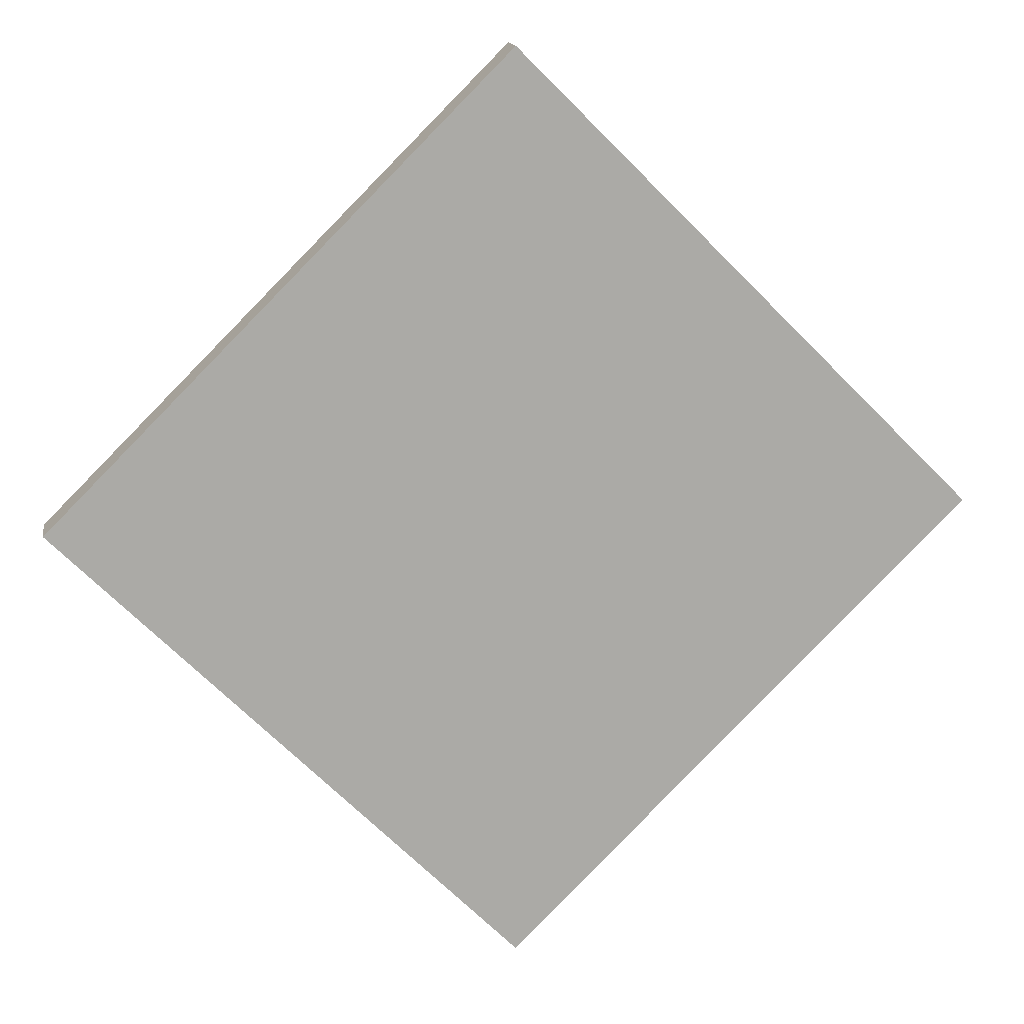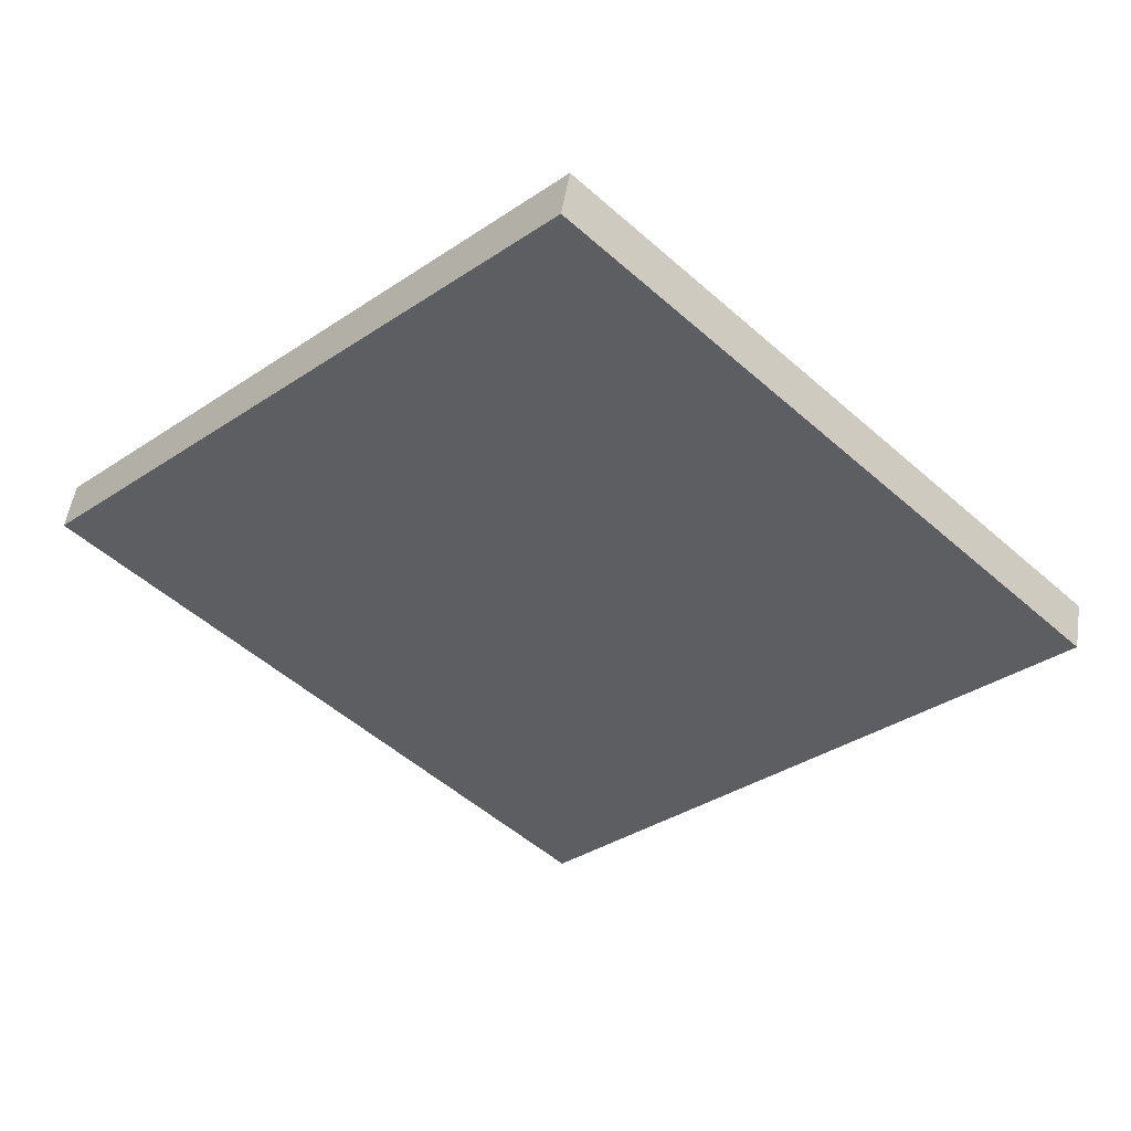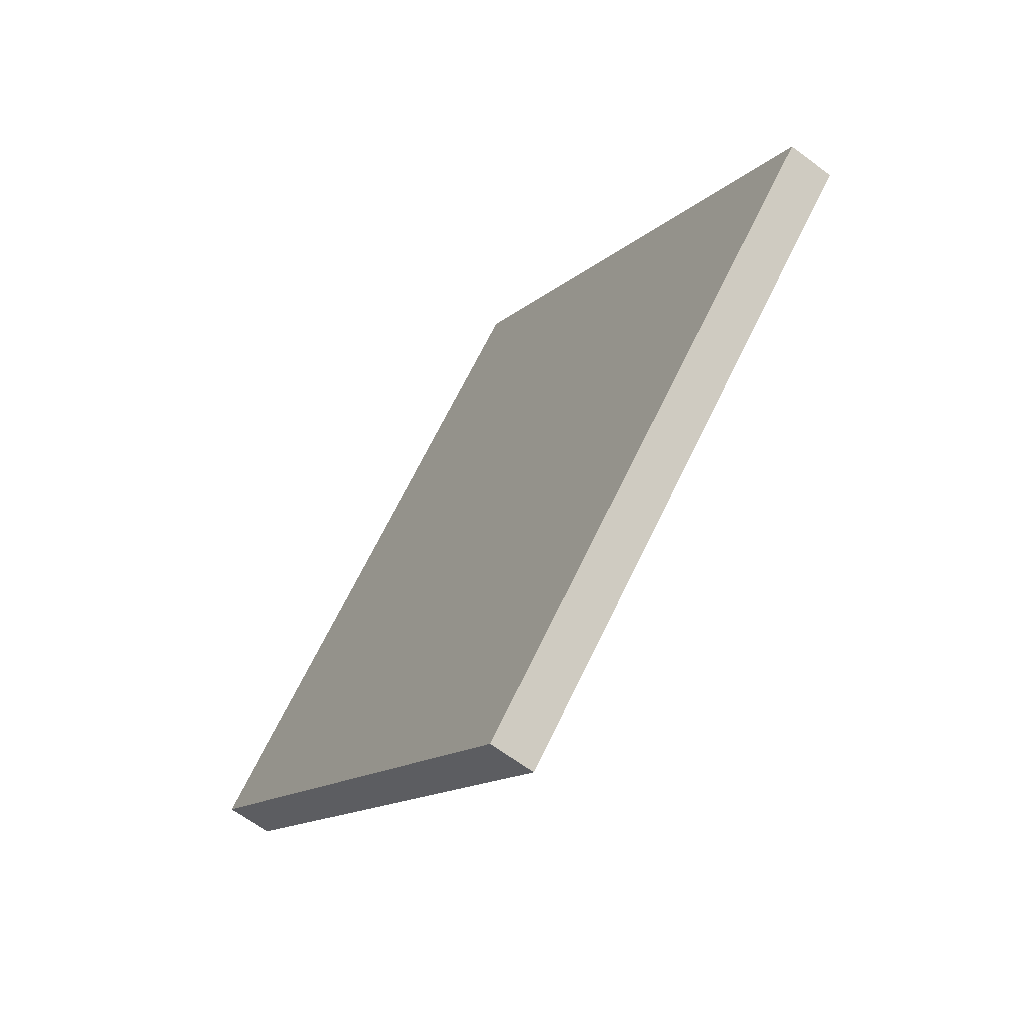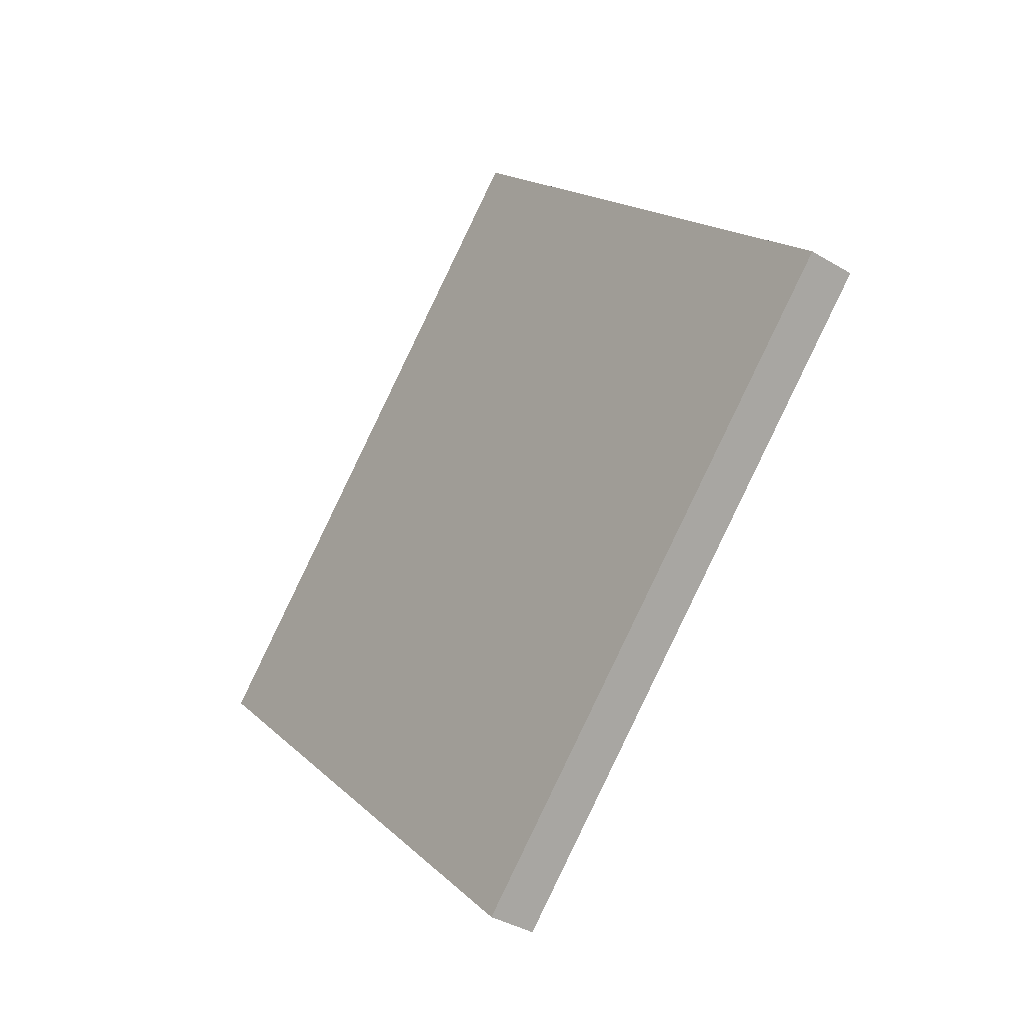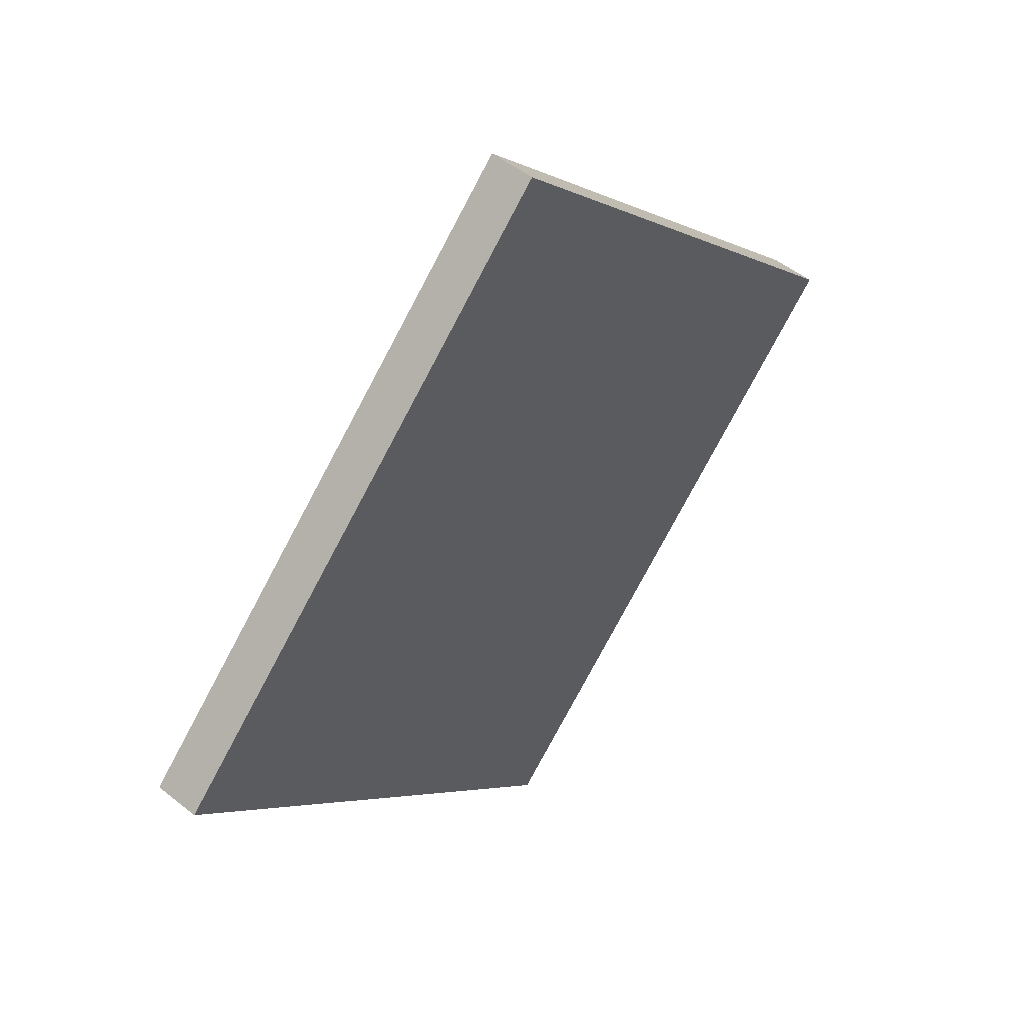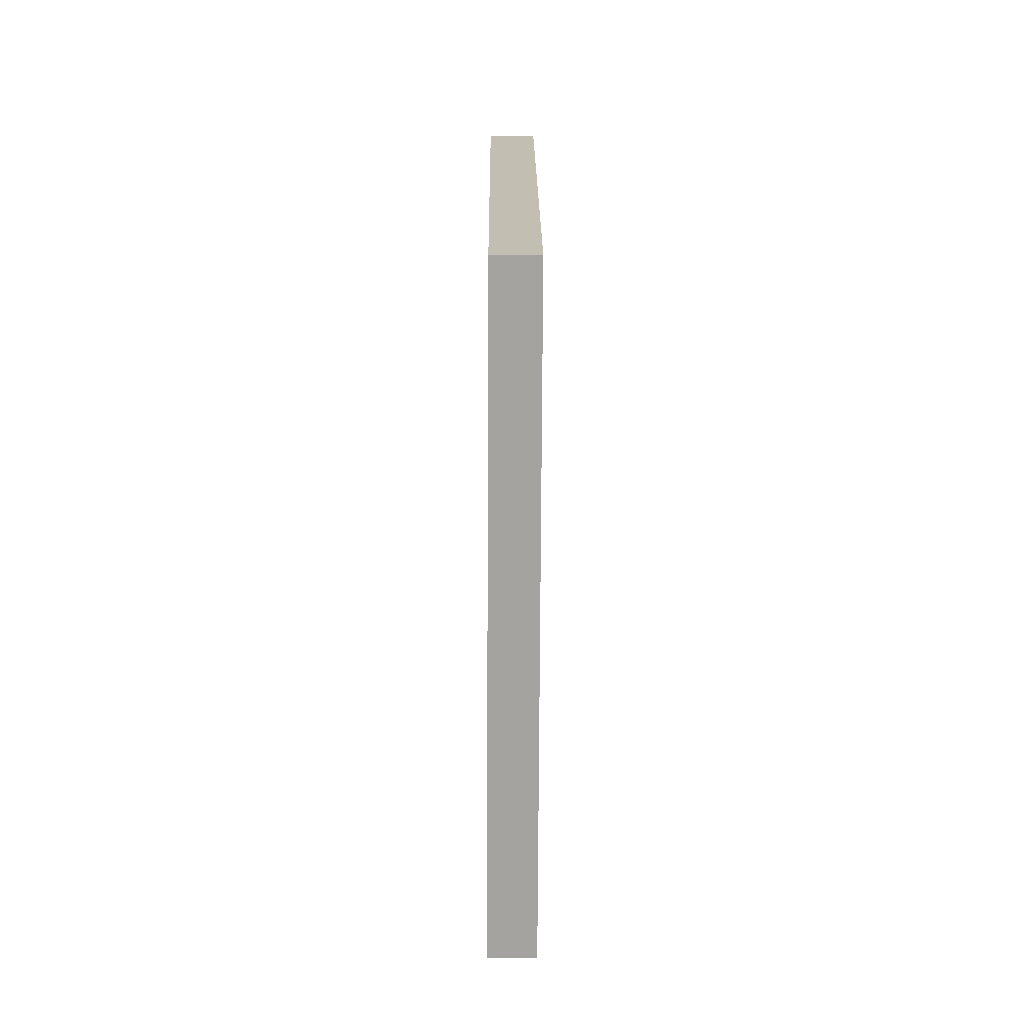
<metadata>
{"format":"obj","ext":"obj","renderer":"f3d","projection":"perspective","resolution":1024,"background":"white","views":[{"elev":14.6,"azim":170.9,"up":"+Z"},{"elev":51.2,"azim":-171.3,"up":"+Z"},{"elev":-63.5,"azim":52.7,"up":"+Z"},{"elev":-37.3,"azim":52.2,"up":"+Z"},{"elev":49.7,"azim":-48.5,"up":"+Z"},{"elev":-27.8,"azim":89.6,"up":"+Z"}]}
</metadata>
<code>
g square_Main-Default_Material
v 1.178 0 -0.8004
v 1.178 0 -0.5972
v 1.076 0 -0.6988
v 1.279 0 -0.6988
v 1.178 0.01016 -0.5972
v 1.178 0.01016 -0.8004
v 1.076 0.01016 -0.6988
v 1.279 0.01016 -0.6988
v 1.178 0 -0.8004
v 1.279 0.01016 -0.6988
v 1.279 0 -0.6988
v 1.178 0.01016 -0.8004
v 1.279 0 -0.6988
v 1.178 0.01016 -0.5972
v 1.178 0 -0.5972
v 1.279 0.01016 -0.6988
v 1.076 0.01016 -0.6988
v 1.178 0 -0.5972
v 1.178 0.01016 -0.5972
v 1.076 0 -0.6988
v 1.178 0.01016 -0.8004
v 1.076 0 -0.6988
v 1.076 0.01016 -0.6988
v 1.178 0 -0.8004
f 1 2 3
f 2 1 4
f 5 6 7
f 6 5 8
f 9 10 11
f 10 9 12
f 13 14 15
f 14 13 16
f 17 18 19
f 18 17 20
f 21 22 23
f 22 21 24

</code>
